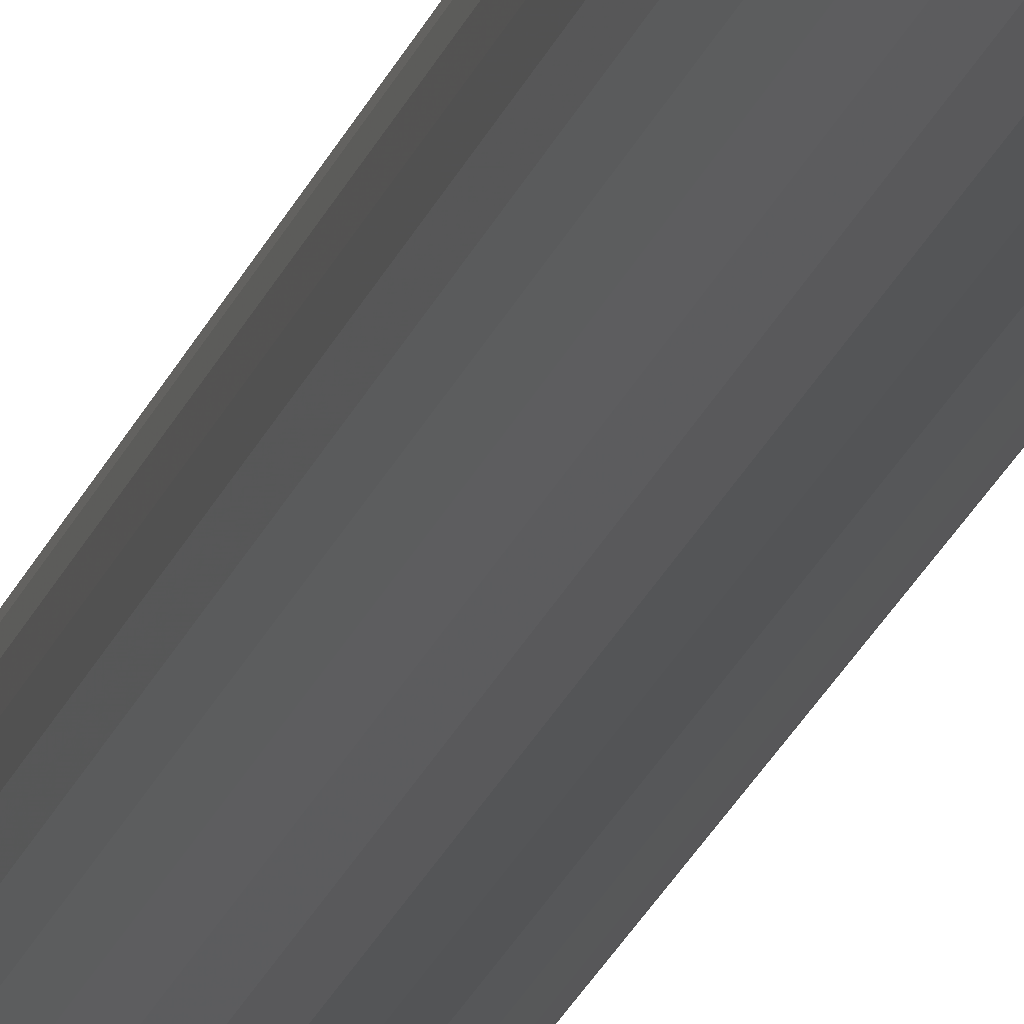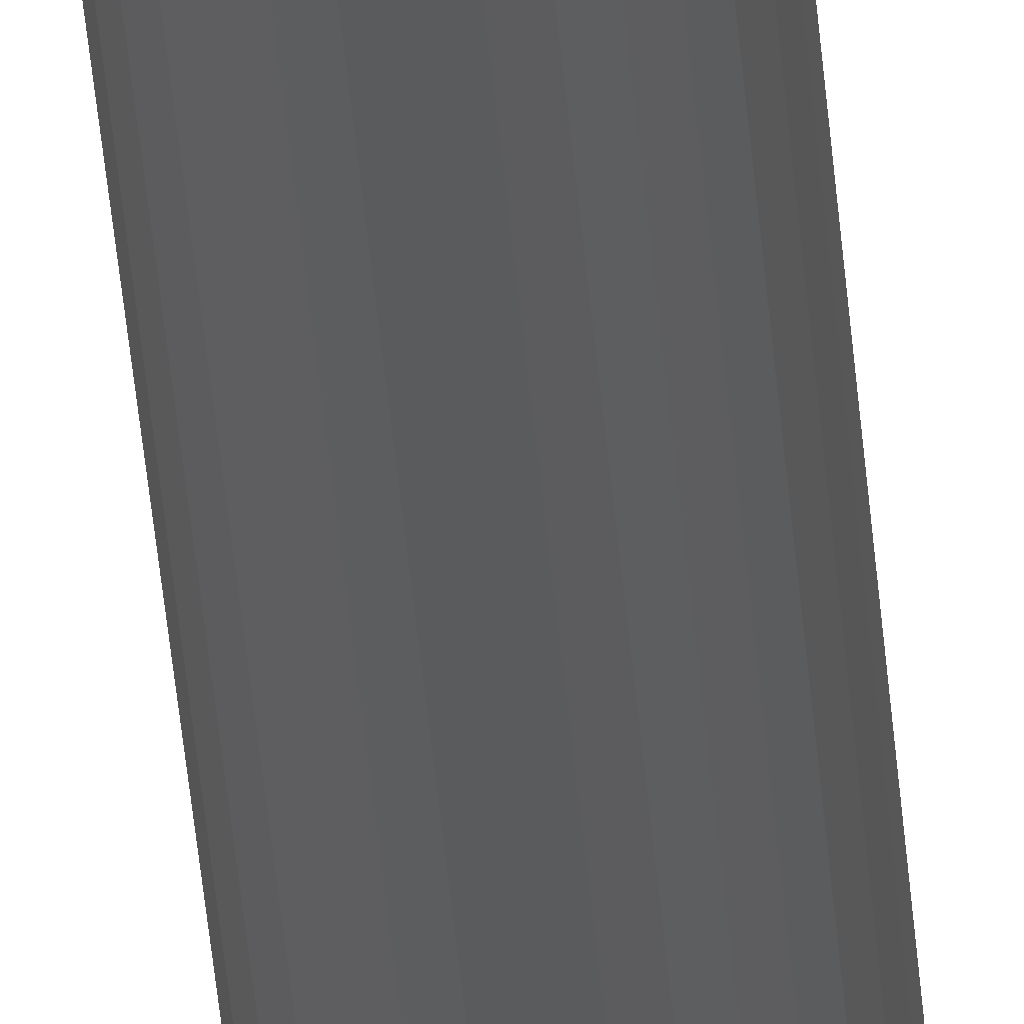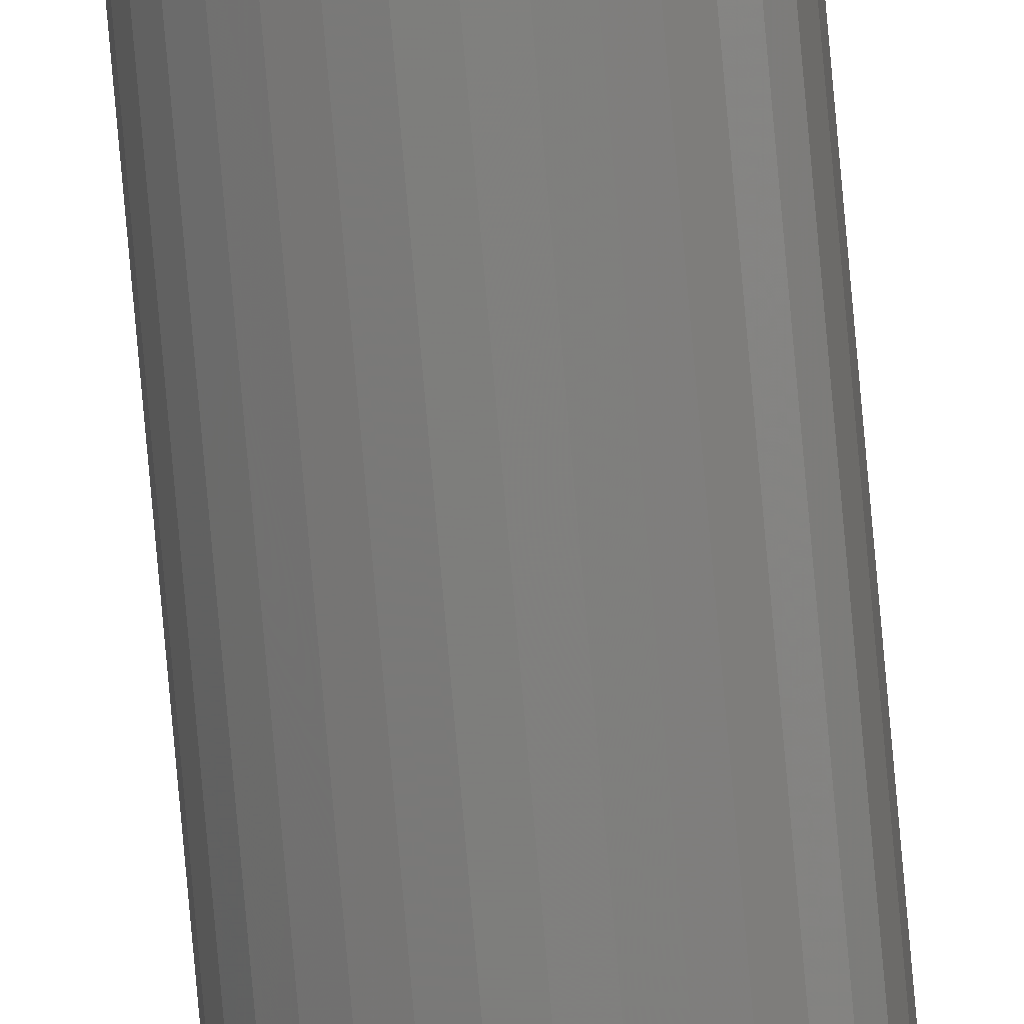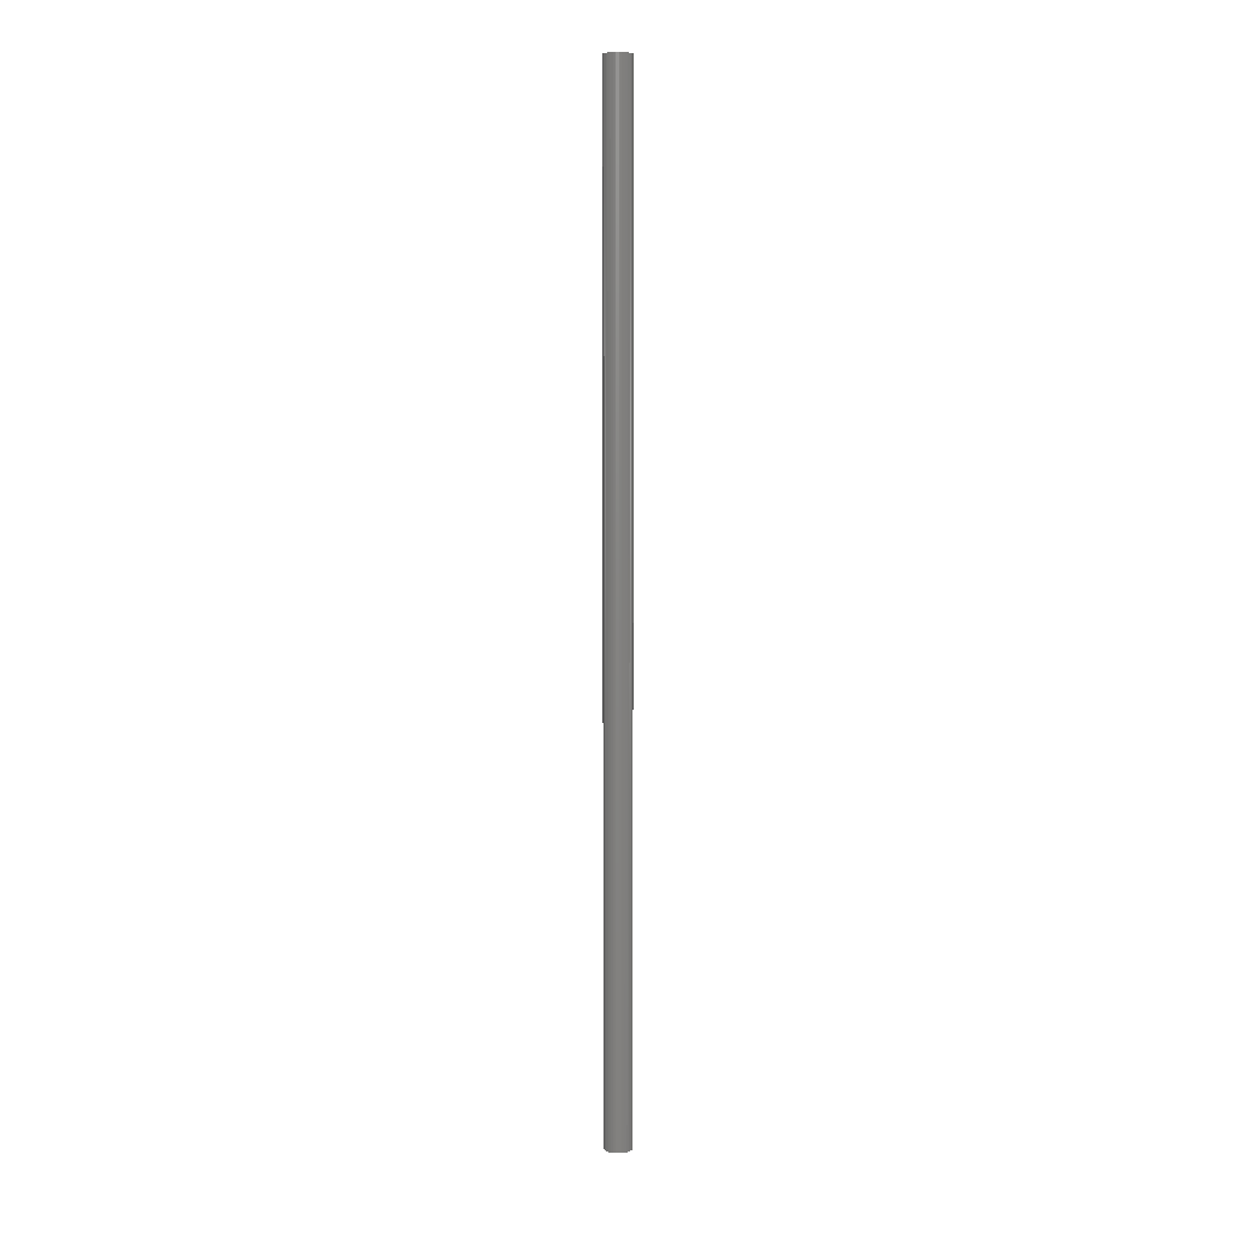
<metadata>
{"format":"stl","ext":"stl","renderer":"f3d","projection":"perspective","resolution":1024,"background":"white","views":[{"elev":-11.9,"azim":171.0,"up":"+Z"},{"elev":-25.7,"azim":3.0,"up":"+Z"},{"elev":-79.3,"azim":5.1,"up":"+Z"},{"elev":6.9,"azim":-138.8,"up":"+Y"}]}
</metadata>
<code>
# stl→obj: 96 verts, 188 faces
v 0.0002467 -0.75 0.02072
v -0.003796 -0.75 0.02033
v -0.007684 -0.75 0.01915
v -0.02008 -0.75 0.004043
v -0.003359 -0.75 0.003605
v -0.001704 -0.75 0.004711
v -0.004464 -0.75 0.001951
v -0.004852 -0.75 -5.136e-19
v -0.02008 -0.75 -0.004043
v -0.004464 -0.75 -0.001951
v -0.003359 -0.75 -0.003605
v -0.001704 -0.75 -0.004711
v -0.0189 -0.75 -0.007931
v 0.02057 -0.75 0.004043
v 0.003852 -0.75 0.003605
v 0.004957 -0.75 0.001951
v 0.005345 -0.75 -1.762e-18
v 0.02057 -0.75 -0.004043
v 0.004957 -0.75 -0.001951
v 0.003852 -0.75 -0.003605
v 0.002198 -0.75 -0.004711
v 0.01939 -0.75 -0.007931
v 0.008177 -0.75 -0.01915
v 0.0002467 -0.75 -0.02072
v 0.00429 -0.75 -0.02033
v 0.02097 -0.75 -2.719e-18
v -0.02048 -0.75 2.357e-18
v 0.0002467 -0.75 0.005099
v 0.01939 -0.75 0.007931
v 0.01748 -0.75 0.01151
v 0.0149 -0.75 0.01465
v 0.01176 -0.75 0.01723
v 0.008177 -0.75 0.01915
v 0.00429 -0.75 0.02033
v -0.01127 -0.75 0.01723
v -0.01441 -0.75 0.01465
v -0.01698 -0.75 0.01151
v -0.0189 -0.75 0.007931
v 0.0002467 -0.75 -0.005099
v -0.01698 -0.75 -0.01151
v -0.01441 -0.75 -0.01465
v -0.01127 -0.75 -0.01723
v -0.007684 -0.75 -0.01915
v -0.003796 -0.75 -0.02033
v 0.01176 -0.75 -0.01723
v 0.0149 -0.75 -0.01465
v 0.01748 -0.75 -0.01151
v 0.002198 -0.75 0.004711
v 0.0002467 0.7344 -0.005099
v 0.002198 0.7344 -0.004711
v 0.003852 0.7344 -0.003605
v 0.004957 0.7344 -0.001951
v 0.005345 0.7344 -3.011e-18
v -0.001704 0.7344 -0.004711
v -0.003359 0.7344 -0.003605
v -0.004464 0.7344 -0.001951
v -0.004852 0.7344 -5.136e-19
v 0.0002467 0.7344 0.005099
v -0.001704 0.7344 0.004711
v -0.003359 0.7344 0.003605
v -0.004464 0.7344 0.001951
v 0.002198 0.7344 0.004711
v 0.003852 0.7344 0.003605
v 0.004957 0.7344 0.001951
v -0.007684 0.75 0.01915
v -0.003796 0.75 0.02033
v 0.0002467 0.75 0.02072
v 0.00429 0.75 0.02033
v 0.008177 0.75 0.01915
v -0.01127 0.75 0.01723
v 0.01176 0.75 0.01723
v -0.01441 0.75 0.01465
v 0.0149 0.75 0.01465
v -0.01698 0.75 0.01151
v 0.01748 0.75 0.01151
v -0.0189 0.75 0.007931
v 0.01939 0.75 0.007931
v -0.02008 0.75 0.004043
v 0.02057 0.75 0.004043
v 0.01939 0.75 -0.007931
v -0.0189 0.75 -0.007931
v 0.02057 0.75 -0.004043
v -0.01698 0.75 -0.01151
v 0.01748 0.75 -0.01151
v -0.01441 0.75 -0.01465
v 0.0149 0.75 -0.01465
v -0.01127 0.75 -0.01723
v 0.01176 0.75 -0.01723
v -0.007684 0.75 -0.01915
v 0.008177 0.75 -0.01915
v -0.003796 0.75 -0.02033
v 0.0002467 0.75 -0.02072
v 0.00429 0.75 -0.02033
v -0.02008 0.75 -0.004043
v -0.02048 0.75 2.357e-18
v 0.02097 0.75 -2.719e-18
f 1 2 3
f 4 5 6
f 7 5 4
f 8 9 10
f 10 9 11
f 12 11 9
f 9 13 12
f 14 15 16
f 17 14 16
f 18 19 20
f 20 21 22
f 22 18 20
f 23 24 25
f 26 14 17
f 26 17 19
f 26 19 18
f 27 9 8
f 27 8 7
f 27 7 4
f 28 29 30
f 28 30 31
f 28 31 32
f 28 32 33
f 28 33 34
f 28 34 1
f 28 1 3
f 28 3 35
f 28 35 36
f 28 36 37
f 28 37 38
f 28 38 4
f 28 4 6
f 39 12 13
f 39 13 40
f 39 40 41
f 39 41 42
f 39 42 43
f 39 43 44
f 39 44 24
f 39 24 23
f 39 23 45
f 39 45 46
f 39 46 47
f 39 47 22
f 39 22 21
f 29 28 48
f 29 48 15
f 29 15 14
f 49 21 50
f 50 21 20
f 50 20 51
f 51 20 19
f 51 19 52
f 52 19 17
f 52 17 53
f 21 49 39
f 39 49 54
f 39 54 12
f 12 54 55
f 12 55 11
f 11 55 56
f 11 56 10
f 10 56 57
f 10 57 8
f 58 6 59
f 59 6 5
f 59 5 60
f 60 5 7
f 60 7 61
f 61 7 8
f 61 8 57
f 6 58 28
f 28 58 62
f 28 62 48
f 48 62 63
f 48 63 15
f 15 63 64
f 15 64 16
f 16 64 53
f 16 53 17
f 58 59 60
f 62 58 60
f 62 60 63
f 60 61 63
f 63 61 64
f 57 64 61
f 56 55 52
f 52 55 51
f 55 54 51
f 51 54 49
f 51 49 50
f 53 64 57
f 53 57 56
f 53 56 52
f 65 66 67
f 65 67 68
f 69 65 68
f 70 65 69
f 71 70 69
f 72 70 71
f 73 72 71
f 74 72 73
f 75 74 73
f 76 74 75
f 77 76 75
f 78 76 77
f 79 78 77
f 80 81 82
f 83 81 80
f 84 83 80
f 85 83 84
f 86 85 84
f 87 85 86
f 88 87 86
f 89 87 88
f 90 89 88
f 91 89 90
f 92 91 90
f 93 92 90
f 81 94 82
f 82 94 95
f 82 95 96
f 96 95 78
f 96 78 79
f 96 26 82
f 82 26 18
f 82 18 80
f 80 18 22
f 80 22 84
f 84 22 47
f 84 47 86
f 86 47 46
f 86 46 88
f 88 46 45
f 88 45 90
f 90 45 23
f 90 23 93
f 93 23 25
f 93 25 92
f 92 25 24
f 92 24 91
f 91 24 44
f 91 44 89
f 89 44 43
f 89 43 87
f 87 43 42
f 87 42 85
f 85 42 41
f 85 41 83
f 83 41 40
f 83 40 81
f 81 40 13
f 81 13 94
f 94 13 9
f 94 9 95
f 95 9 27
f 95 27 78
f 78 27 4
f 78 4 76
f 76 4 38
f 76 38 74
f 74 38 37
f 74 37 72
f 72 37 36
f 72 36 70
f 70 36 35
f 70 35 65
f 65 35 3
f 65 3 66
f 66 3 2
f 66 2 67
f 67 2 1
f 67 1 68
f 68 1 34
f 68 34 69
f 69 34 33
f 69 33 71
f 71 33 32
f 71 32 73
f 73 32 31
f 73 31 75
f 75 31 30
f 75 30 77
f 77 30 29
f 77 29 79
f 79 29 14
f 79 14 96
f 96 14 26

</code>
